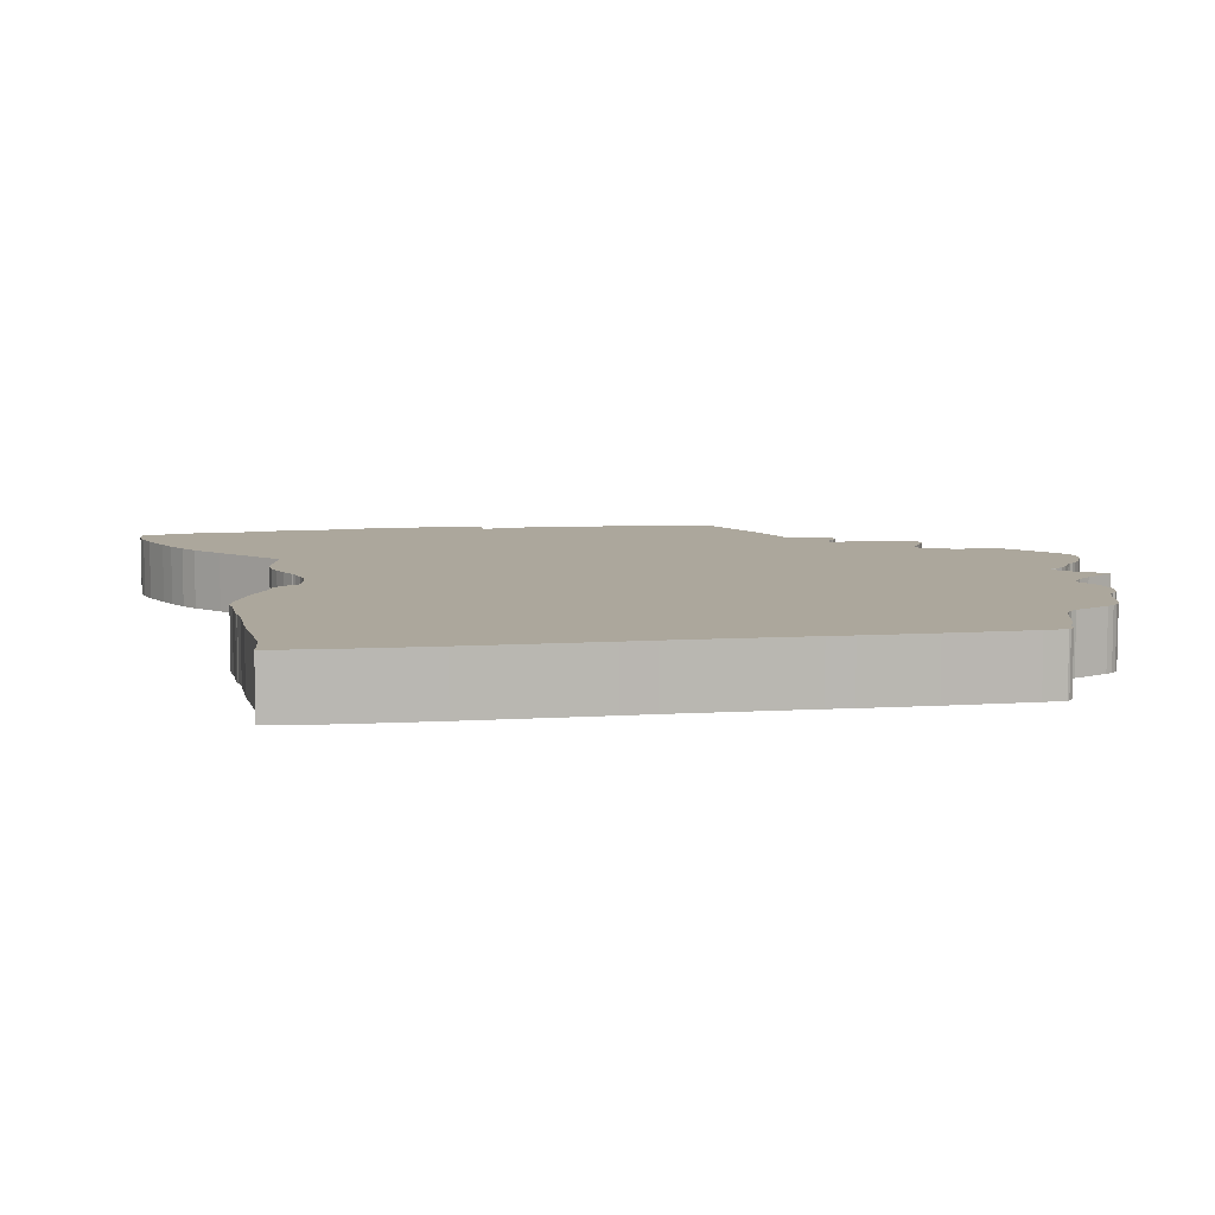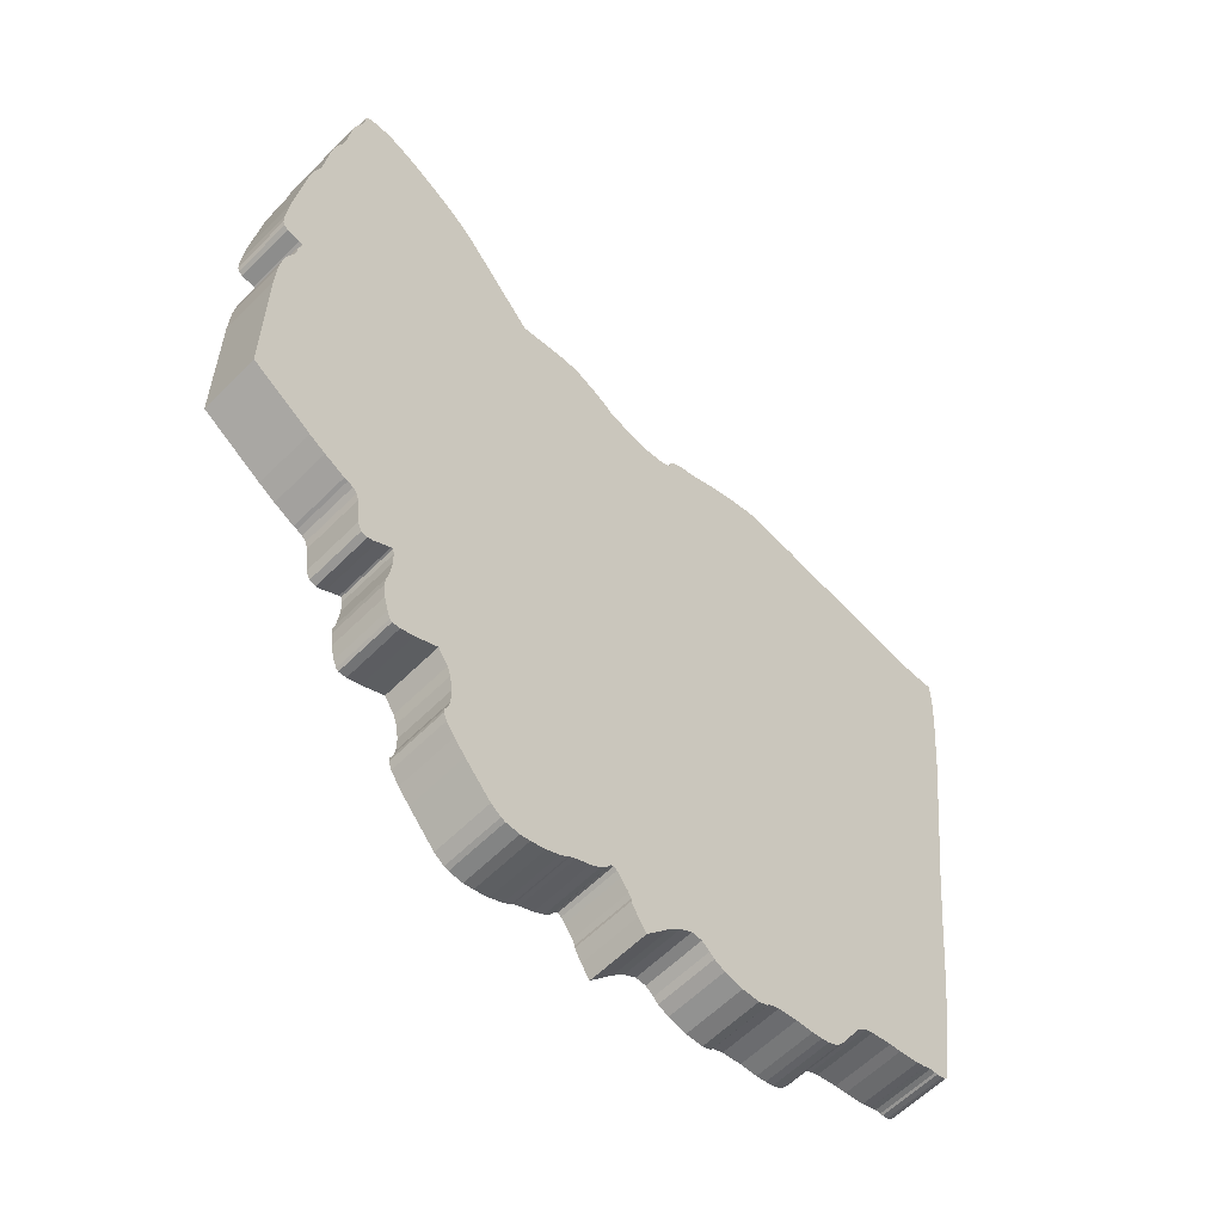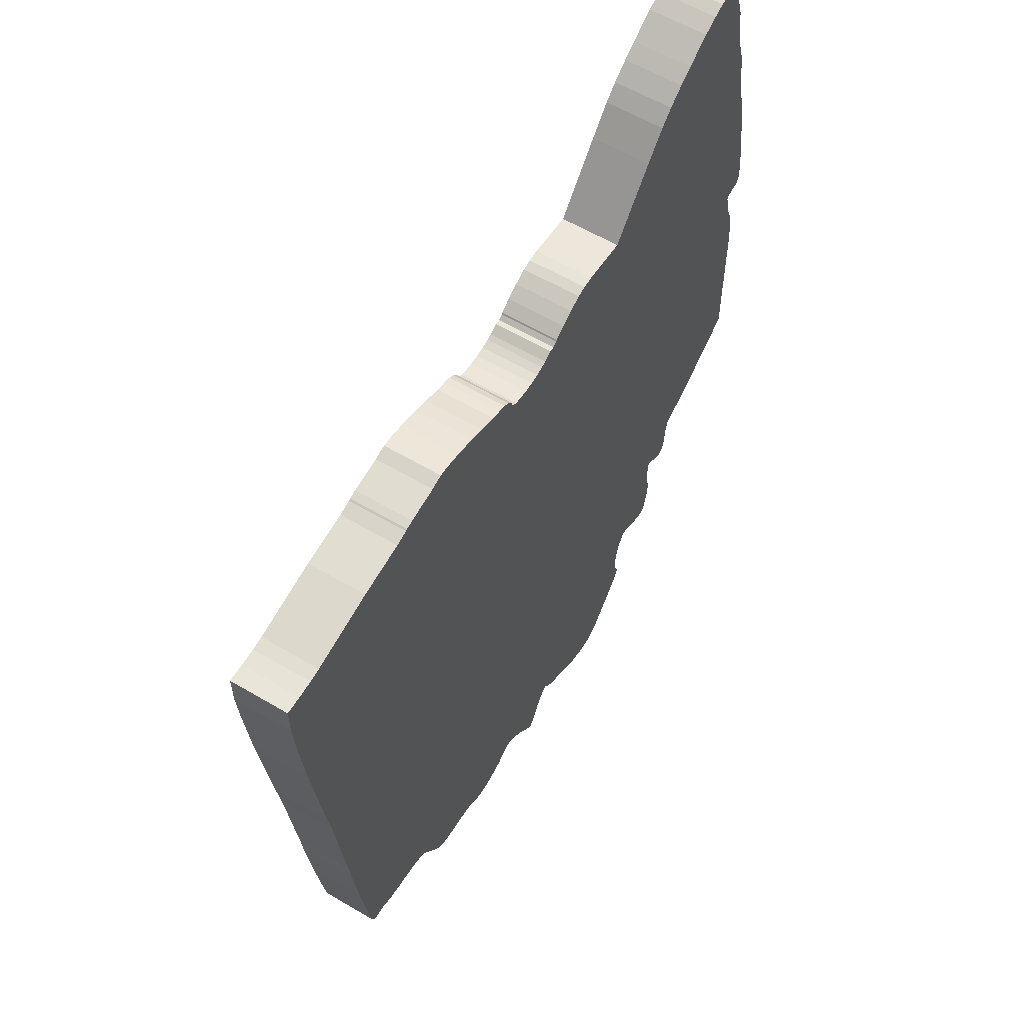
<metadata>
{"format":"obj","ext":"obj","renderer":"f3d","projection":"perspective","resolution":1024,"background":"white","views":[{"elev":8.3,"azim":-93.0,"up":"+Z"},{"elev":-58.8,"azim":135.9,"up":"+Y"},{"elev":59.6,"azim":-58.8,"up":"+Y"}]}
</metadata>
<code>
v  -0.2461 -7.57 0
v  -0.4211 -7.464 0
v  -0.5623 -7.301 0
v  -0.6018 -7.244 0
v  -0.009032 -7.672 0
v  -0.5453 -7.346 0
v  0.08694 -7.728 0
v  2.119 -6.48 0
v  2.114 -6.21 0
v  2.159 -5.94 0
v  -0.6469 -7.222 0
v  2.215 -5.771 0
v  2.385 -5.518 0
v  3.265 -4.141 0
v  -0.7034 -7.261 0
v  -2.002 -7.323 0
v  -1.799 -7.441 0
v  -0.7711 -7.34 0
v  -7.325 -2.685 0
v  -2.177 -7.334 0
v  -1.499 4.668 0
v  -7.574 -0.425 0
v  -7.286 -3.112 0
v  -1.33 4.668 0
v  -1.657 4.685 0
v  -1.787 4.719 0
v  -7.647 0.1034 0
v  -1.878 4.764 0
v  -5.157 5.326 0
v  -7.924 2.369 0
v  -2.459 5.169 0
v  -1.911 4.815 0
v  -2.798 5.309 0
v  -4.92 5.388 0
v  -6.032 5.197 0
v  -8.042 3.612 0
v  -7.286 4.927 0
v  -8.093 4.281 0
v  -7.506 4.899 0
v  -7.794 4.888 0
v  -8.093 4.893 0
v  -4.745 5.439 0
v  -4.886 5.405 0
v  -4.175 5.529 0
v  -3.069 5.405 0
v  -3.453 5.512 0
v  -3.78 5.579 0
v  -3.944 5.59 0
v  -2.273 5.129 0
v  -2.132 5.084 0
v  -2.019 5.011 0
v  -1.94 4.921 0
v  -1.911 4.854 0
v  3.943 -3.528 0
v  3.903 -3.658 0
v  3.299 -4.141 0
v  3.243 -4.237 0
v  -1.014 4.719 0
v  -1.161 4.685 0
v  4.016 -3.455 0
v  -0.9179 4.753 0
v  5.834 0.1034 0
v  4.106 -3.41 0
v  5.597 1.391 0
v  -0.6639 4.837 0
v  -0.7598 4.843 0
v  1.306 5.236 0
v  -0.5848 4.893 0
v  5.523 1.779 0
v  5.811 0.6319 0
v  5.715 1.11 0
v  5.58 1.509 0
v  5.591 1.588 0
v  5.529 1.824 0
v  5.591 1.52 0
v  5.664 4.14 0
v  5.862 2.735 0
v  5.585 1.852 0
v  5.619 4.365 0
v  5.551 4.539 0
v  5.563 4.528 0
v  5.495 4.764 0
v  2.198 6.316 0
v  0.4821 5.332 0
v  5.41 5.461 0
v  5.371 5.703 0
v  5.252 6.08 0
v  2.593 6.777 0
v  5.286 6.018 0
v  2.842 7.007 0
v  5.185 6.338 0
v  3.141 7.232 0
v  3.406 7.406 0
v  5.1 7.03 0
v  3.869 7.687 0
v  5.038 7.26 0
v  5.01 7.316 0
v  4.151 7.822 0
v  4.947 7.496 0
v  4.372 7.901 0
v  4.524 7.924 0
v  4.914 7.659 0
v  4.761 7.924 0
v  4.908 7.834 0
v  4.863 7.895 0
v  -0.3703 5.051 0
v  -0.1389 5.18 0
v  0.09823 5.287 0
v  0.2732 5.326 0
v  -0.5679 4.916 0
v  5.907 2.24 0
v  5.907 2.026 0
v  5.811 1.891 0
v  5.879 1.936 0
v  5.766 0.9467 0
v  4.801 -3.028 0
v  4.518 -3.202 0
v  5.839 -2.325 0
v  4.168 -3.393 0
v  3.282 -4.855 0
v  3.322 -5.091 0
v  3.237 -4.45 0
v  2.768 -5.693 0
v  3.316 -4.945 0
v  3.293 -5.355 0
v  3.226 -5.608 0
v  3 -5.771 0
v  3.175 -5.743 0
v  3.135 -5.783 0
v  3.852 -4.164 0
v  3.519 -4.27 0
v  3.785 -4.315 0
v  3.677 -4.349 0
v  3.553 -4.299 0
v  -5.163 -6.536 0
v  -5.259 -6.474 0
v  -7.15 -4.293 0
v  -5.084 -6.62 0
v  -2.312 -7.436 0
v  -3.362 -7.57 0
v  -3.543 -7.497 0
v  -3.87 -7.452 0
v  -4.745 -7.166 0
v  -4.164 -7.441 0
v  -4.333 -7.419 0
v  -4.661 -7.267 0
v  -4.463 -7.391 0
v  -4.57 -7.34 0
v  -2.882 -7.683 0
v  -3.176 -7.677 0
v  -3.328 -7.621 0
v  -2.572 -7.61 0
v  -2.391 -7.52 0
v  -5.936 -6.345 0
v  -5.739 -6.362 0
v  -5.383 -6.429 0
v  -6.953 -5.732 0
v  -6.275 -6.294 0
v  -6.636 -6.199 0
v  -6.885 -6.103 0
v  -6.54 -6.204 0
v  -6.439 -6.238 0
v  -6.428 -6.249 0
v  -6.676 -6.21 0
v  -6.772 -6.193 0
v  -6.857 -6.137 0
v  -0.901 -7.526 0
v  -1.601 -7.627 0
v  -0.9461 -7.61 0
v  -1.059 -7.868 0
v  -1.206 -8.076 0
v  -0.9461 -7.66 0
v  1.826 -7.374 0
v  2.159 -6.648 0
v  2.012 -7.143 0
v  0.2506 -7.846 0
v  0.1265 -7.767 0
v  1.38 -7.885 0
v  0.4765 -7.953 0
v  1.21 -8.009 0
v  0.8998 -8.054 0
v  0.7305 -8.026 0
v  1.137 -8.037 0
v  2.153 -6.935 0
v  2.204 -6.8 0
v  2.198 -6.722 0
v  -0.5623 -7.301 1
v  -0.4211 -7.464 1
v  -0.2461 -7.57 1
v  -0.5453 -7.346 1
v  -0.6018 -7.244 1
v  -0.009032 -7.672 1
v  2.114 -6.21 1
v  2.159 -5.94 1
v  -0.6469 -7.222 1
v  2.119 -6.48 1
v  0.08694 -7.728 1
v  1.826 -7.374 1
v  2.012 -7.143 1
v  2.159 -6.648 1
v  0.2506 -7.846 1
v  0.1265 -7.767 1
v  0.4765 -7.953 1
v  1.38 -7.885 1
v  0.7305 -8.026 1
v  0.8998 -8.054 1
v  1.21 -8.009 1
v  1.137 -8.037 1
v  2.153 -6.935 1
v  2.204 -6.8 1
v  2.198 -6.722 1
v  2.215 -5.771 1
v  2.385 -5.518 1
v  3.265 -4.141 1
v  -2.002 -7.323 1
v  -0.7034 -7.261 1
v  -1.799 -7.441 1
v  -7.325 -2.685 1
v  -2.177 -7.334 1
v  -0.7711 -7.34 1
v  -0.901 -7.526 1
v  -1.601 -7.627 1
v  -0.9461 -7.61 1
v  -1.206 -8.076 1
v  -1.059 -7.868 1
v  -0.9461 -7.66 1
v  -7.574 -0.425 1
v  -1.499 4.668 1
v  -7.286 -3.112 1
v  -1.657 4.685 1
v  -1.787 4.719 1
v  -7.647 0.1034 1
v  -1.33 4.668 1
v  -1.161 4.685 1
v  -1.014 4.719 1
v  4.016 -3.455 1
v  -0.9179 4.753 1
v  3.943 -3.528 1
v  4.106 -3.41 1
v  5.834 0.1034 1
v  5.597 1.391 1
v  -0.6639 4.837 1
v  -0.7598 4.843 1
v  -0.5848 4.893 1
v  1.306 5.236 1
v  5.523 1.779 1
v  5.811 0.6319 1
v  5.715 1.11 1
v  5.58 1.509 1
v  5.591 1.588 1
v  5.529 1.824 1
v  5.591 1.52 1
v  5.495 4.764 1
v  2.198 6.316 1
v  5.551 4.539 1
v  5.664 4.14 1
v  0.4821 5.332 1
v  5.41 5.461 1
v  5.371 5.703 1
v  5.252 6.08 1
v  2.593 6.777 1
v  5.286 6.018 1
v  5.185 6.338 1
v  2.842 7.007 1
v  3.406 7.406 1
v  3.141 7.232 1
v  5.1 7.03 1
v  3.869 7.687 1
v  5.01 7.316 1
v  5.038 7.26 1
v  4.151 7.822 1
v  4.947 7.496 1
v  4.372 7.901 1
v  4.524 7.924 1
v  4.914 7.659 1
v  4.761 7.924 1
v  4.908 7.834 1
v  4.863 7.895 1
v  -0.3703 5.051 1
v  -0.5679 4.916 1
v  0.09823 5.287 1
v  -0.1389 5.18 1
v  0.2732 5.326 1
v  5.862 2.735 1
v  5.619 4.365 1
v  5.585 1.852 1
v  5.907 2.24 1
v  5.907 2.026 1
v  5.811 1.891 1
v  5.879 1.936 1
v  5.563 4.528 1
v  5.766 0.9467 1
v  4.518 -3.202 1
v  4.801 -3.028 1
v  5.839 -2.325 1
v  4.168 -3.393 1
v  3.903 -3.658 1
v  3.299 -4.141 1
v  3.243 -4.237 1
v  3.852 -4.164 1
v  3.519 -4.27 1
v  3.677 -4.349 1
v  3.785 -4.315 1
v  3.553 -4.299 1
v  3.237 -4.45 1
v  3.282 -4.855 1
v  3.322 -5.091 1
v  3.316 -4.945 1
v  2.768 -5.693 1
v  3.293 -5.355 1
v  3 -5.771 1
v  3.226 -5.608 1
v  3.175 -5.743 1
v  3.135 -5.783 1
v  -1.878 4.764 1
v  -7.924 2.369 1
v  -5.157 5.326 1
v  -6.032 5.197 1
v  -8.042 3.612 1
v  -4.92 5.388 1
v  -4.886 5.405 1
v  -4.745 5.439 1
v  -4.175 5.529 1
v  -2.798 5.309 1
v  -3.069 5.405 1
v  -3.453 5.512 1
v  -3.944 5.59 1
v  -3.78 5.579 1
v  -2.459 5.169 1
v  -1.911 4.815 1
v  -2.273 5.129 1
v  -2.132 5.084 1
v  -1.94 4.921 1
v  -2.019 5.011 1
v  -1.911 4.854 1
v  -7.286 4.927 1
v  -7.506 4.899 1
v  -8.093 4.281 1
v  -7.794 4.888 1
v  -8.093 4.893 1
v  -5.163 -6.536 1
v  -5.084 -6.62 1
v  -3.362 -7.57 1
v  -2.312 -7.436 1
v  -3.543 -7.497 1
v  -5.259 -6.474 1
v  -7.15 -4.293 1
v  -5.383 -6.429 1
v  -5.739 -6.362 1
v  -5.936 -6.345 1
v  -6.953 -5.732 1
v  -6.275 -6.294 1
v  -6.885 -6.103 1
v  -6.636 -6.199 1
v  -6.54 -6.204 1
v  -6.439 -6.238 1
v  -6.428 -6.249 1
v  -6.772 -6.193 1
v  -6.676 -6.21 1
v  -6.857 -6.137 1
v  -3.87 -7.452 1
v  -4.164 -7.441 1
v  -4.745 -7.166 1
v  -4.333 -7.419 1
v  -4.661 -7.267 1
v  -4.463 -7.391 1
v  -4.57 -7.34 1
v  -2.882 -7.683 1
v  -3.328 -7.621 1
v  -3.176 -7.677 1
v  -2.572 -7.61 1
v  -2.391 -7.52 1
g OpenSCAD_Model
f 1 2 3
f 4 1 3
f 4 5 1
f 3 2 6
f 7 5 8
f 8 5 9
f 9 5 4
f 10 9 4
f 11 10 4
f 11 12 10
f 13 12 11
f 14 13 11
f 15 16 11
f 16 14 11
f 17 16 15
f 15 18 17
f 19 14 16
f 19 16 20
f 21 19 22
f 21 14 19
f 19 20 23
f 24 14 21
f 21 22 25
f 25 22 26
f 26 22 27
f 26 27 28
f 29 27 30
f 29 28 27
f 31 32 28
f 33 31 28
f 33 28 34
f 34 28 29
f 29 30 35
f 35 30 36
f 35 36 37
f 38 37 36
f 38 39 37
f 38 40 39
f 38 41 40
f 42 34 43
f 44 34 42
f 44 33 34
f 45 33 44
f 46 45 44
f 47 44 48
f 47 46 44
f 49 32 31
f 50 32 49
f 51 52 32
f 32 52 53
f 50 51 32
f 54 55 14
f 14 55 56
f 57 13 14
f 54 14 58
f 58 14 59
f 59 14 24
f 54 58 60
f 58 61 60
f 60 62 63
f 60 64 62
f 65 64 60
f 61 65 60
f 65 61 66
f 67 65 68
f 69 65 67
f 69 64 65
f 64 70 62
f 71 70 64
f 64 69 72
f 69 73 72
f 69 67 74
f 72 73 75
f 76 77 74
f 74 77 78
f 67 76 74
f 79 76 80
f 80 76 67
f 79 80 81
f 80 67 82
f 67 83 82
f 67 68 84
f 83 85 82
f 83 86 85
f 83 87 86
f 87 83 88
f 86 87 89
f 87 90 91
f 87 88 90
f 92 91 90
f 91 92 93
f 93 94 91
f 94 93 95
f 96 94 97
f 95 97 94
f 98 97 95
f 97 98 99
f 98 100 99
f 99 100 101
f 102 99 101
f 103 102 101
f 103 104 102
f 105 104 103
f 68 106 84
f 84 107 108
f 109 84 108
f 84 106 107
f 68 110 106
f 111 112 78
f 78 112 113
f 77 111 78
f 112 114 113
f 115 70 71
f 116 117 62
f 62 117 63
f 62 118 116
f 63 117 119
f 120 121 13
f 120 13 122
f 13 121 123
f 122 13 57
f 120 124 121
f 121 125 123
f 126 127 123
f 125 126 123
f 128 127 126
f 129 127 128
f 56 130 131
f 56 55 130
f 132 133 130
f 133 134 130
f 130 134 131
f 23 135 136
f 135 23 20
f 136 137 23
f 138 135 20
f 20 139 140
f 140 141 20
f 20 141 138
f 142 138 141
f 143 138 144
f 144 138 142
f 143 145 146
f 143 144 145
f 146 145 147
f 146 147 148
f 149 140 139
f 140 150 151
f 150 140 149
f 139 152 149
f 139 153 152
f 154 137 155
f 136 156 137
f 137 154 157
f 156 155 137
f 157 154 158
f 157 159 160
f 157 161 159
f 157 162 161
f 157 158 162
f 162 158 163
f 164 165 159
f 159 165 166
f 160 159 166
f 167 17 18
f 17 167 168
f 169 168 167
f 170 171 168
f 170 168 169
f 170 169 172
f 7 8 173
f 8 174 175
f 173 8 175
f 176 7 173
f 7 176 177
f 178 179 173
f 176 173 179
f 178 180 181
f 178 181 182
f 179 178 182
f 180 183 181
f 174 184 175
f 174 185 184
f 174 186 185
f 187 188 189
f 190 188 187
f 187 189 191
f 189 192 191
f 191 192 193
f 191 193 194
f 191 194 195
f 196 192 197
f 193 192 196
f 198 196 197
f 199 200 196
f 199 196 198
f 198 197 201
f 202 201 197
f 198 203 204
f 203 198 201
f 205 204 203
f 206 207 204
f 205 206 204
f 206 208 207
f 199 209 200
f 209 210 200
f 210 211 200
f 194 212 195
f 195 212 213
f 195 213 214
f 195 215 216
f 195 214 215
f 216 215 217
f 215 214 218
f 219 215 218
f 217 220 216
f 220 217 221
f 222 221 217
f 221 222 223
f 222 224 225
f 223 222 225
f 226 223 225
f 227 218 228
f 218 214 228
f 229 219 218
f 230 227 228
f 231 227 230
f 232 227 231
f 228 214 233
f 233 214 234
f 234 214 235
f 236 237 235
f 236 235 238
f 235 214 238
f 239 240 236
f 240 241 236
f 236 241 242
f 236 242 237
f 243 237 242
f 244 242 245
f 245 242 246
f 242 241 246
f 240 247 241
f 241 247 248
f 249 246 241
f 249 250 246
f 251 245 246
f 252 250 249
f 253 254 245
f 253 245 255
f 245 256 255
f 251 256 245
f 257 244 245
f 253 258 254
f 258 259 254
f 259 260 254
f 261 254 260
f 262 260 259
f 263 264 260
f 264 261 260
f 265 266 263
f 264 263 266
f 263 267 265
f 268 265 267
f 269 267 270
f 267 269 268
f 268 269 271
f 272 271 269
f 272 273 271
f 274 273 272
f 274 272 275
f 274 275 276
f 275 277 276
f 276 277 278
f 257 279 244
f 279 280 244
f 281 282 257
f 281 257 283
f 282 279 257
f 251 284 256
f 255 256 285
f 286 284 251
f 286 287 284
f 286 288 287
f 289 288 286
f 289 290 288
f 291 255 285
f 248 247 292
f 240 293 294
f 239 293 240
f 294 295 240
f 296 293 239
f 214 297 238
f 298 297 214
f 214 213 299
f 300 297 298
f 301 300 298
f 300 302 303
f 300 304 302
f 301 304 300
f 299 213 305
f 305 213 306
f 213 307 306
f 307 308 306
f 309 310 307
f 309 307 213
f 309 311 312
f 309 312 310
f 313 311 314
f 312 311 313
f 315 232 231
f 316 232 317
f 232 315 317
f 318 316 317
f 319 316 318
f 317 315 320
f 321 320 322
f 322 320 323
f 320 324 323
f 320 315 324
f 323 324 325
f 323 325 326
f 327 323 328
f 323 326 328
f 315 329 324
f 315 330 329
f 329 330 331
f 331 330 332
f 330 333 334
f 335 333 330
f 330 334 332
f 336 319 318
f 336 337 338
f 319 336 338
f 337 339 338
f 339 340 338
f 219 229 341
f 219 341 342
f 343 344 219
f 219 345 343
f 342 345 219
f 346 341 229
f 229 347 346
f 347 348 346
f 349 347 350
f 351 350 347
f 347 349 348
f 352 350 351
f 353 354 351
f 354 355 351
f 355 356 351
f 356 352 351
f 357 352 356
f 354 358 359
f 360 358 354
f 360 354 353
f 345 342 361
f 362 342 363
f 361 342 362
f 364 362 363
f 365 364 363
f 366 364 365
f 367 366 365
f 344 343 368
f 369 370 343
f 368 343 370
f 368 371 344
f 371 372 344
f 170 224 171
f 170 225 224
f 172 225 170
f 172 226 225
f 169 226 172
f 169 223 226
f 167 223 169
f 167 221 223
f 18 221 167
f 18 220 221
f 15 220 18
f 15 216 220
f 11 216 15
f 11 195 216
f 4 195 11
f 4 191 195
f 3 191 4
f 3 187 191
f 6 187 3
f 6 190 187
f 2 190 6
f 2 188 190
f 1 188 2
f 1 189 188
f 5 189 1
f 5 192 189
f 7 192 5
f 7 197 192
f 177 197 7
f 177 202 197
f 176 202 177
f 176 201 202
f 179 201 176
f 179 203 201
f 182 203 179
f 182 205 203
f 181 205 182
f 181 206 205
f 183 206 181
f 183 208 206
f 180 208 183
f 180 207 208
f 178 207 180
f 178 204 207
f 173 204 178
f 173 198 204
f 175 198 173
f 175 199 198
f 184 199 175
f 184 209 199
f 185 209 184
f 185 210 209
f 186 210 185
f 186 211 210
f 174 211 186
f 174 200 211
f 8 200 174
f 8 196 200
f 9 196 8
f 9 193 196
f 10 193 9
f 10 194 193
f 12 194 10
f 12 212 194
f 13 212 12
f 13 213 212
f 123 213 13
f 123 309 213
f 127 309 123
f 127 311 309
f 129 311 127
f 129 314 311
f 128 314 129
f 128 313 314
f 126 313 128
f 126 312 313
f 125 312 126
f 125 310 312
f 121 310 125
f 121 307 310
f 124 307 121
f 124 308 307
f 120 308 124
f 120 306 308
f 122 306 120
f 122 305 306
f 57 305 122
f 57 299 305
f 14 299 57
f 14 214 299
f 56 214 14
f 56 298 214
f 131 298 56
f 131 301 298
f 134 301 131
f 134 304 301
f 133 304 134
f 133 302 304
f 132 302 133
f 132 303 302
f 130 303 132
f 130 300 303
f 55 300 130
f 55 297 300
f 54 297 55
f 54 238 297
f 60 238 54
f 60 236 238
f 63 236 60
f 63 239 236
f 119 239 63
f 119 296 239
f 117 296 119
f 117 293 296
f 116 293 117
f 116 294 293
f 118 294 116
f 118 295 294
f 62 295 118
f 62 240 295
f 70 240 62
f 70 247 240
f 115 247 70
f 115 292 247
f 71 292 115
f 71 248 292
f 64 248 71
f 64 241 248
f 72 241 64
f 72 249 241
f 75 249 72
f 75 252 249
f 73 252 75
f 73 250 252
f 69 250 73
f 69 246 250
f 74 246 69
f 74 251 246
f 78 251 74
f 78 286 251
f 113 286 78
f 113 289 286
f 114 289 113
f 114 290 289
f 112 290 114
f 112 288 290
f 111 288 112
f 111 287 288
f 77 287 111
f 77 284 287
f 76 284 77
f 76 256 284
f 79 256 76
f 79 285 256
f 81 285 79
f 81 291 285
f 80 291 81
f 80 255 291
f 82 255 80
f 82 253 255
f 85 253 82
f 85 258 253
f 86 258 85
f 86 259 258
f 89 259 86
f 89 262 259
f 87 262 89
f 87 260 262
f 91 260 87
f 91 263 260
f 94 263 91
f 94 267 263
f 96 267 94
f 96 270 267
f 97 270 96
f 97 269 270
f 99 269 97
f 99 272 269
f 102 272 99
f 102 275 272
f 104 275 102
f 104 277 275
f 105 277 104
f 105 278 277
f 103 278 105
f 103 276 278
f 101 276 103
f 101 274 276
f 100 274 101
f 100 273 274
f 98 273 100
f 98 271 273
f 95 271 98
f 95 268 271
f 93 268 95
f 93 265 268
f 92 265 93
f 92 266 265
f 90 266 92
f 90 264 266
f 88 264 90
f 88 261 264
f 83 261 88
f 83 254 261
f 67 254 83
f 67 245 254
f 84 245 67
f 84 257 245
f 109 257 84
f 109 283 257
f 108 283 109
f 108 281 283
f 107 281 108
f 107 282 281
f 106 282 107
f 106 279 282
f 110 279 106
f 110 280 279
f 68 280 110
f 68 244 280
f 65 244 68
f 65 242 244
f 66 242 65
f 66 243 242
f 61 243 66
f 61 237 243
f 58 237 61
f 58 235 237
f 59 235 58
f 59 234 235
f 24 234 59
f 24 233 234
f 21 233 24
f 21 228 233
f 25 228 21
f 25 230 228
f 26 230 25
f 26 231 230
f 28 231 26
f 28 315 231
f 32 315 28
f 32 330 315
f 53 330 32
f 53 335 330
f 52 335 53
f 52 333 335
f 51 333 52
f 51 334 333
f 50 334 51
f 50 332 334
f 49 332 50
f 49 331 332
f 31 331 49
f 31 329 331
f 33 329 31
f 33 324 329
f 45 324 33
f 45 325 324
f 46 325 45
f 46 326 325
f 47 326 46
f 47 328 326
f 48 328 47
f 48 327 328
f 44 327 48
f 44 323 327
f 42 323 44
f 42 322 323
f 43 322 42
f 43 321 322
f 34 321 43
f 34 320 321
f 29 320 34
f 29 317 320
f 35 317 29
f 35 318 317
f 37 318 35
f 37 336 318
f 39 336 37
f 39 337 336
f 40 337 39
f 40 339 337
f 41 339 40
f 41 340 339
f 38 340 41
f 38 338 340
f 36 338 38
f 36 319 338
f 30 319 36
f 30 316 319
f 27 316 30
f 27 232 316
f 22 232 27
f 22 227 232
f 19 227 22
f 19 218 227
f 23 218 19
f 23 229 218
f 137 229 23
f 137 347 229
f 157 347 137
f 157 351 347
f 160 351 157
f 160 353 351
f 166 353 160
f 166 360 353
f 165 360 166
f 165 358 360
f 164 358 165
f 164 359 358
f 159 359 164
f 159 354 359
f 161 354 159
f 161 355 354
f 162 355 161
f 162 356 355
f 163 356 162
f 163 357 356
f 158 357 163
f 158 352 357
f 154 352 158
f 154 350 352
f 155 350 154
f 155 349 350
f 156 349 155
f 156 348 349
f 136 348 156
f 136 346 348
f 135 346 136
f 135 341 346
f 138 341 135
f 138 342 341
f 143 342 138
f 143 363 342
f 146 363 143
f 146 365 363
f 148 365 146
f 148 367 365
f 147 367 148
f 147 366 367
f 145 366 147
f 145 364 366
f 144 364 145
f 144 362 364
f 142 362 144
f 142 361 362
f 141 361 142
f 141 345 361
f 140 345 141
f 140 343 345
f 151 343 140
f 151 369 343
f 150 369 151
f 150 370 369
f 149 370 150
f 149 368 370
f 152 368 149
f 152 371 368
f 153 371 152
f 153 372 371
f 139 372 153
f 139 344 372
f 20 344 139
f 20 219 344
f 16 219 20
f 16 215 219
f 17 215 16
f 17 217 215
f 168 217 17
f 168 222 217
f 171 222 168
f 171 224 222

</code>
